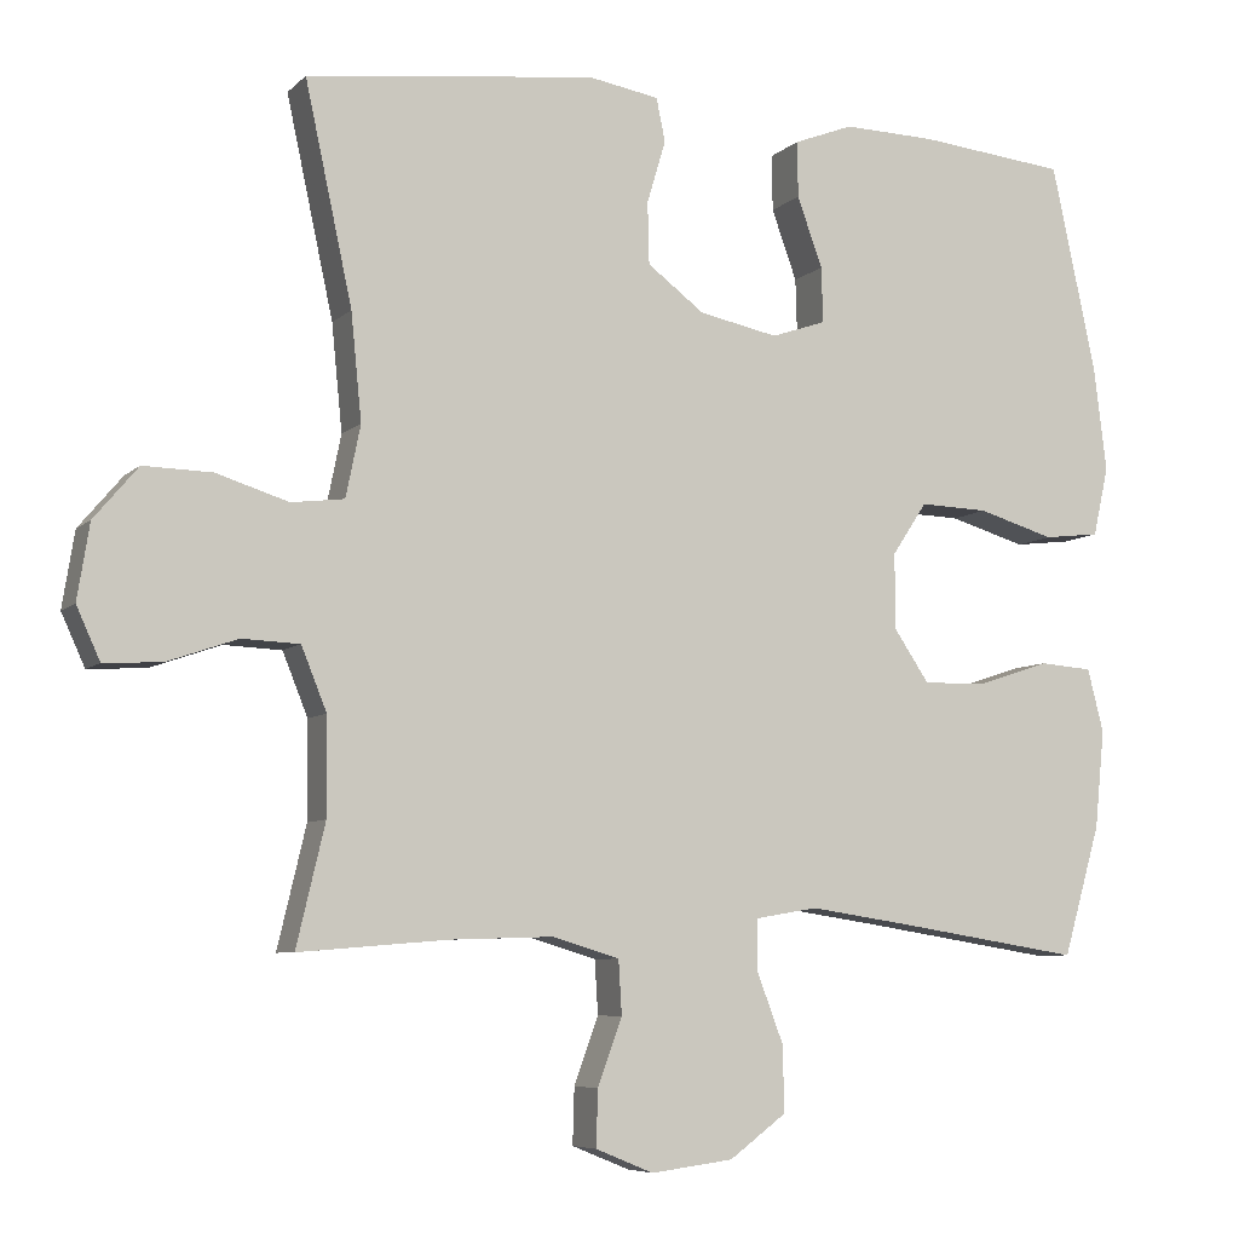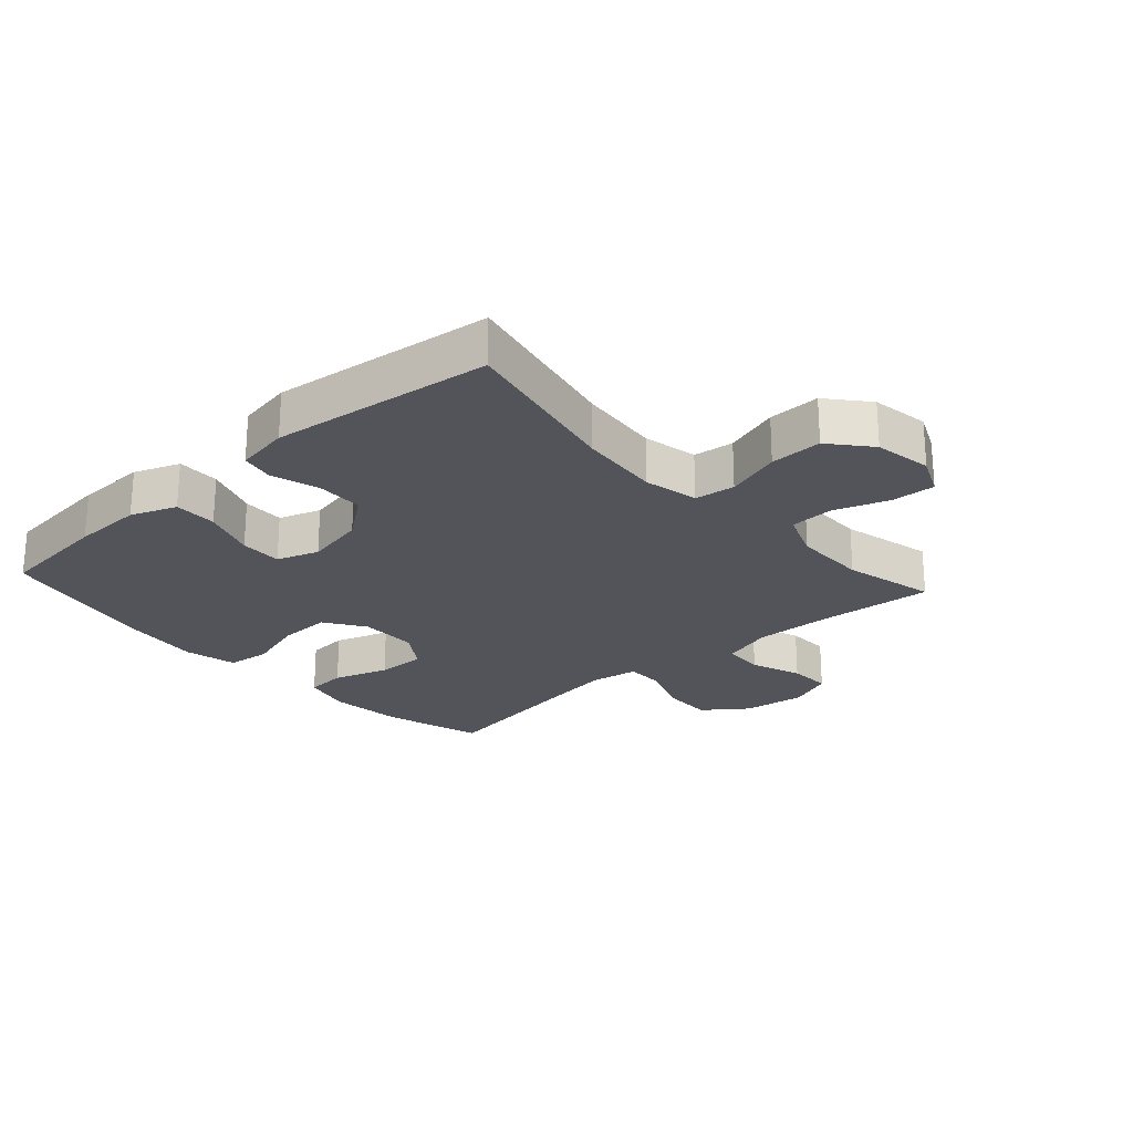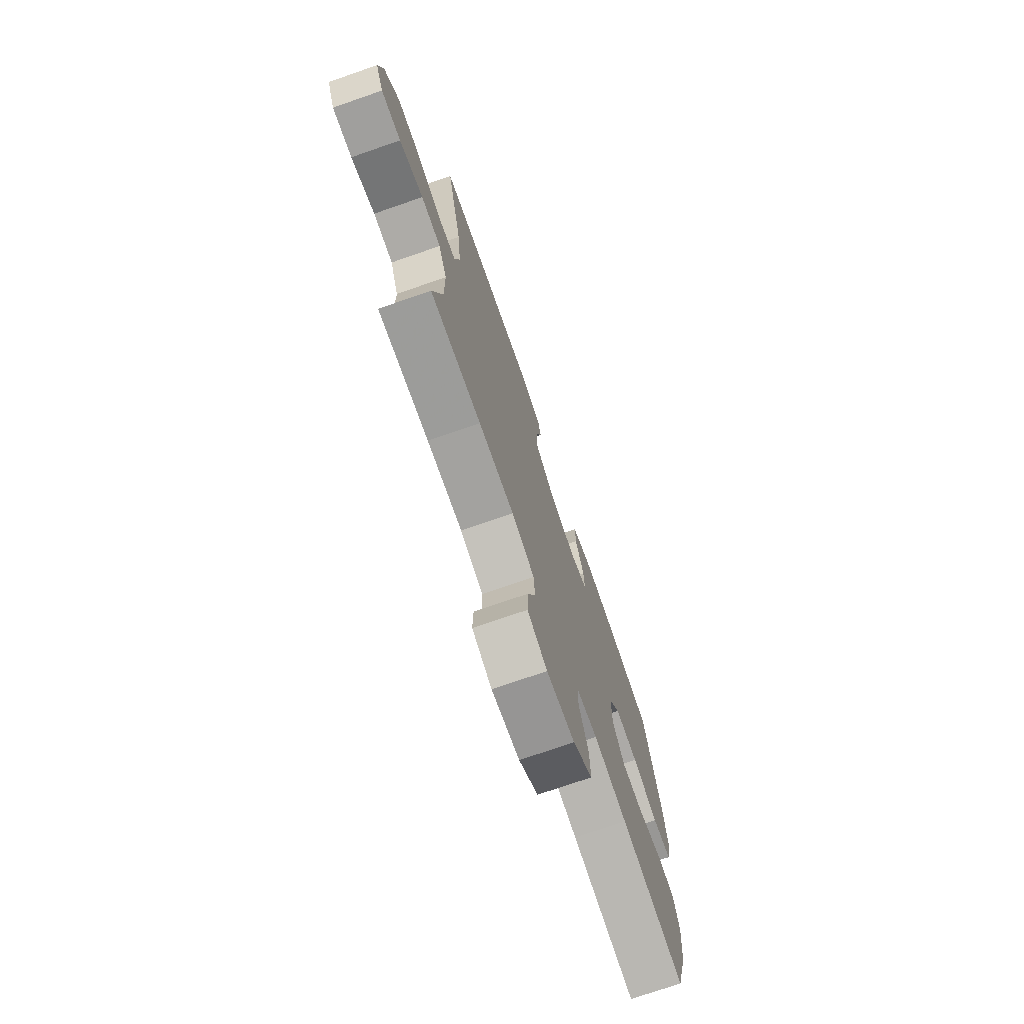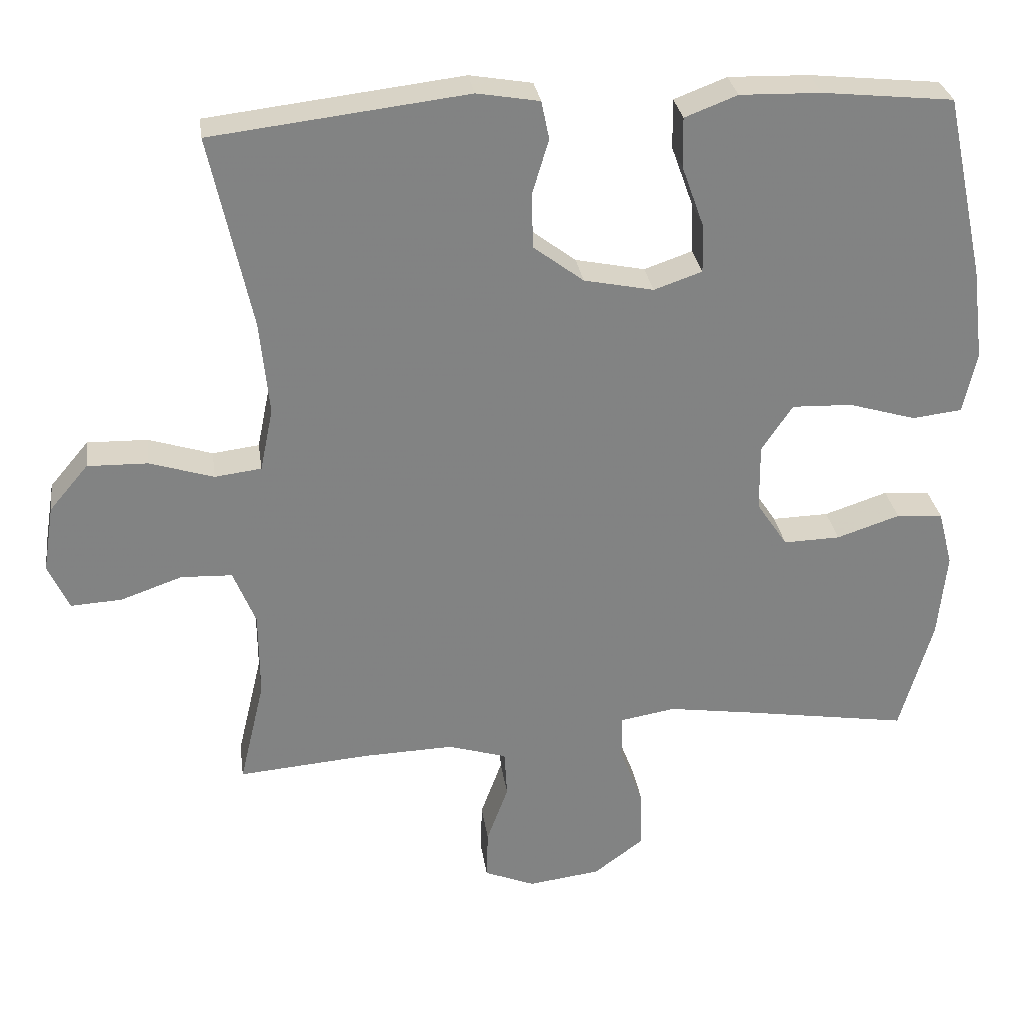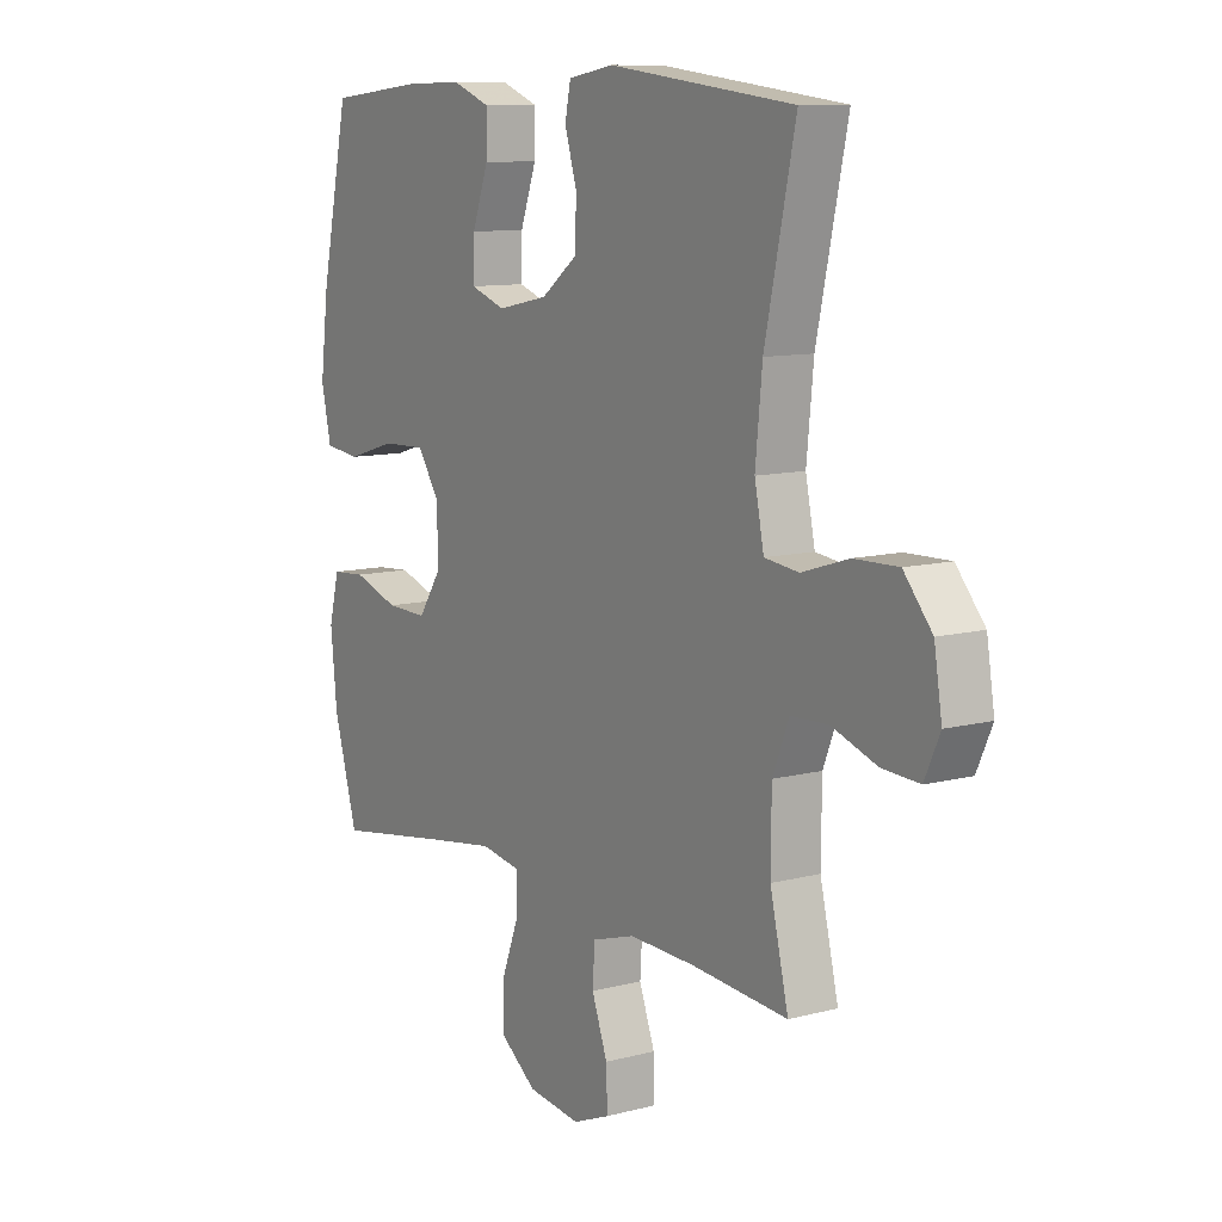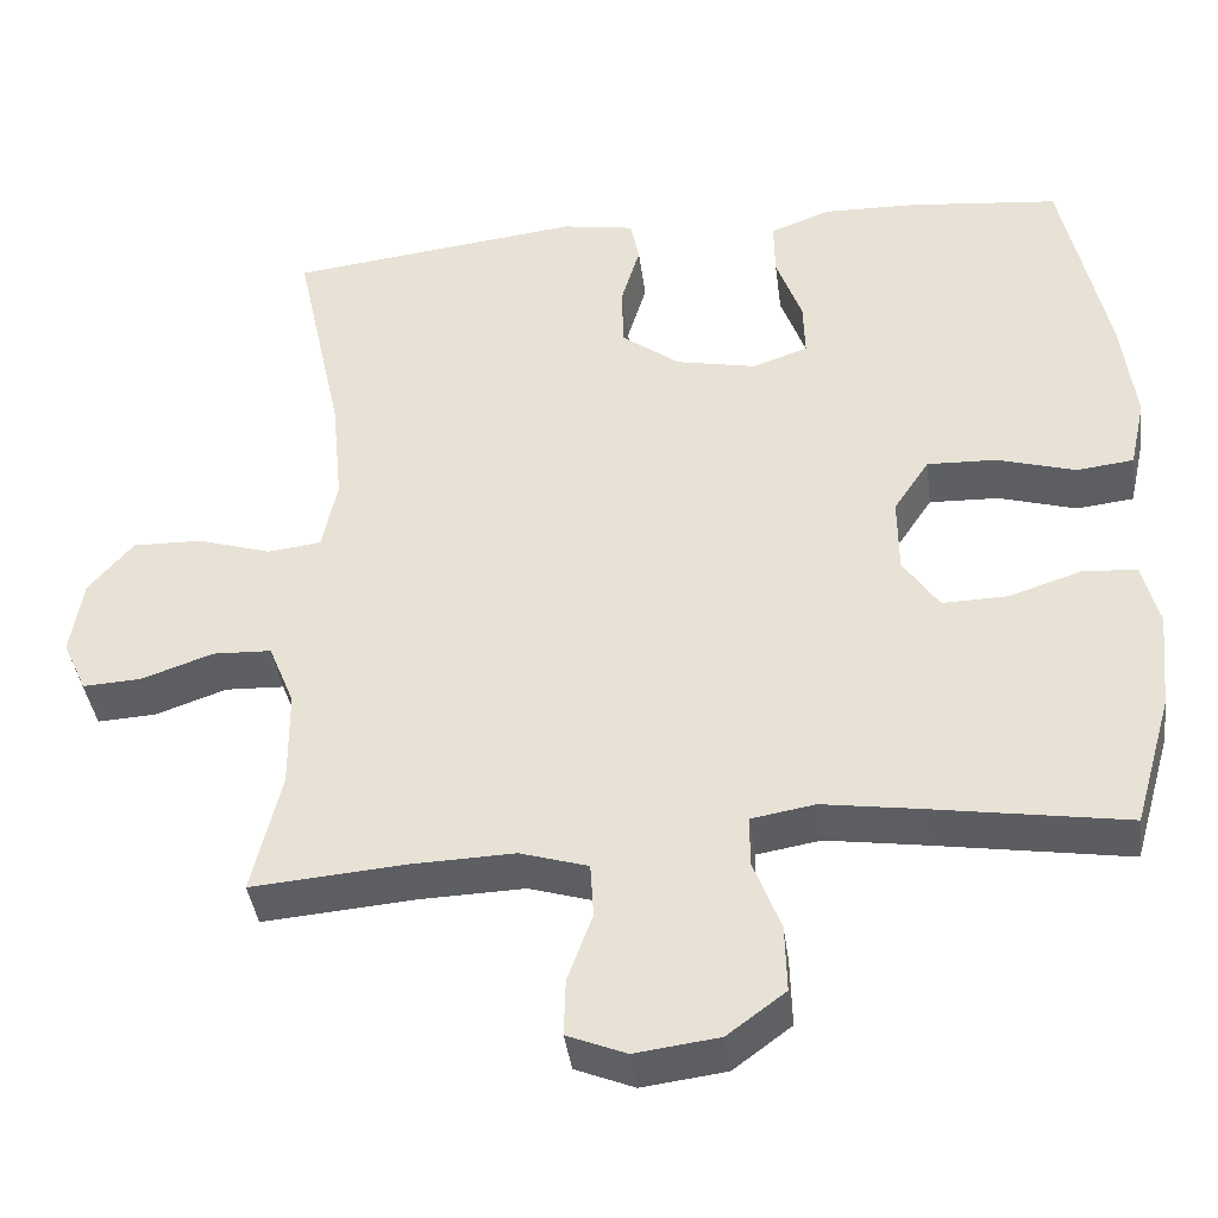
<metadata>
{"format":"obj","ext":"obj","renderer":"f3d","projection":"perspective","resolution":1024,"background":"white","views":[{"elev":-6.8,"azim":156.3,"up":"+Z"},{"elev":-23.7,"azim":42.0,"up":"+Y"},{"elev":-74.2,"azim":109.1,"up":"+Z"},{"elev":29.5,"azim":171.9,"up":"+Z"},{"elev":10.3,"azim":56.5,"up":"+Z"},{"elev":-40.0,"azim":-172.6,"up":"+Z"}]}
</metadata>
<code>
v -0.5 0.07 -0.5
v -0.546 0.07 -0.34
v -0.558 0.07 -0.22
v -0.538 0.07 -0.142
v -0.473 0.07 -0.137
v -0.385 0.07 -0.166
v -0.306 0.07 -0.168
v -0.263 0.07 -0.104
v -0.262 0.07 -0.011
v -0.305 0.07 0.054
v -0.389 0.07 0.051
v -0.483 0.07 0.023
v -0.552 0.07 0.031
v -0.571 0.07 0.116
v -0.555 0.07 0.245
v -0.5 0.07 0.5
v -0.318 0.07 0.519
v -0.205 0.07 0.522
v -0.132 0.07 0.494
v -0.133 0.07 0.425
v -0.164 0.07 0.339
v -0.166 0.07 0.271
v -0.099 0.07 0.248
v -0.002 0.07 0.268
v 0.068 0.07 0.321
v 0.07 0.07 0.397
v 0.047 0.07 0.474
v 0.058 0.07 0.527
v 0.145 0.07 0.542
v 0.5 0.07 0.5
v 0.442 0.07 0.231
v 0.429 0.07 0.1
v 0.447 0.07 0.012
v 0.512 0.07 0.004
v 0.601 0.07 0.032
v 0.685 0.07 0.034
v 0.739 0.07 -0.03
v 0.754 0.07 -0.123
v 0.725 0.07 -0.187
v 0.654 0.07 -0.183
v 0.568 0.07 -0.153
v 0.497 0.07 -0.156
v 0.466 0.07 -0.233
v 0.465 0.07 -0.352
v 0.5 0.07 -0.5
v 0.317 0.07 -0.485
v 0.19 0.07 -0.481
v 0.108 0.07 -0.506
v 0.104 0.07 -0.572
v 0.134 0.07 -0.654
v 0.136 0.07 -0.723
v 0.065 0.07 -0.752
v -0.036 0.07 -0.739
v -0.106 0.07 -0.687
v -0.104 0.07 -0.606
v -0.071 0.07 -0.519
v -0.071 0.07 -0.458
v -0.148 0.07 -0.445
v -0.268 0.07 -0.463
v -0.5 0 -0.5
v -0.546 0 -0.34
v -0.558 0 -0.22
v -0.538 0 -0.142
v -0.473 0 -0.137
v -0.385 0 -0.166
v -0.306 0 -0.168
v -0.263 0 -0.104
v -0.262 0 -0.011
v -0.305 0 0.054
v -0.389 0 0.051
v -0.483 0 0.023
v -0.552 0 0.031
v -0.571 0 0.116
v -0.555 0 0.245
v -0.5 0 0.5
v -0.318 0 0.519
v -0.205 0 0.522
v -0.132 0 0.494
v -0.133 0 0.425
v -0.164 0 0.339
v -0.166 0 0.271
v -0.099 0 0.248
v -0.002 0 0.268
v 0.068 0 0.321
v 0.07 0 0.397
v 0.047 0 0.474
v 0.058 0 0.527
v 0.145 0 0.542
v 0.5 0 0.5
v 0.442 0 0.231
v 0.429 0 0.1
v 0.447 0 0.012
v 0.512 0 0.004
v 0.601 0 0.032
v 0.685 0 0.034
v 0.739 0 -0.03
v 0.754 0 -0.123
v 0.725 0 -0.187
v 0.654 0 -0.183
v 0.568 0 -0.153
v 0.497 0 -0.156
v 0.466 0 -0.233
v 0.465 0 -0.352
v 0.5 0 -0.5
v 0.317 0 -0.485
v 0.19 0 -0.481
v 0.108 0 -0.506
v 0.104 0 -0.572
v 0.134 0 -0.654
v 0.136 0 -0.723
v 0.065 0 -0.752
v -0.036 0 -0.739
v -0.106 0 -0.687
v -0.104 0 -0.606
v -0.071 0 -0.519
v -0.071 0 -0.458
v -0.148 0 -0.445
v -0.268 0 -0.463
f 53 54 55 56
f 53 56 57
f 52 53 57
f 49 50 51 52
f 48 49 52 57
f 47 48 57
f 46 47 57 58
f 44 45 46 58
f 38 39 40 41
f 38 41 42
f 37 38 42
f 34 35 36 37
f 33 34 37 42
f 28 29 30 31
f 26 27 28 31
f 25 26 31 32
f 24 25 32 33
f 18 19 20 21
f 18 21 22
f 17 18 22
f 16 17 22
f 15 16 22
f 14 15 22 23
f 11 12 13 14
f 10 11 14 23
f 3 4 5 6
f 3 6 7
f 59 1 2 3
f 59 3 7
f 43 44 58 59
f 43 59 7 8
f 42 43 8 9
f 23 24 33 42
f 9 10 23 42
f 115 114 113 112
f 116 115 112
f 116 112 111
f 111 110 109 108
f 116 111 108 107
f 116 107 106
f 117 116 106 105
f 117 105 104 103
f 100 99 98 97
f 101 100 97
f 101 97 96
f 96 95 94 93
f 101 96 93 92
f 90 89 88 87
f 90 87 86 85
f 91 90 85 84
f 92 91 84 83
f 80 79 78 77
f 81 80 77
f 81 77 76
f 81 76 75
f 81 75 74
f 82 81 74 73
f 73 72 71 70
f 82 73 70 69
f 65 64 63 62
f 66 65 62
f 62 61 60 118
f 66 62 118
f 118 117 103 102
f 67 66 118 102
f 68 67 102 101
f 101 92 83 82
f 101 82 69 68
f 1 60 61 2
f 2 61 62 3
f 3 62 63 4
f 4 63 64 5
f 5 64 65 6
f 6 65 66 7
f 7 66 67 8
f 8 67 68 9
f 9 68 69 10
f 10 69 70 11
f 11 70 71 12
f 12 71 72 13
f 13 72 73 14
f 14 73 74 15
f 15 74 75 16
f 16 75 76 17
f 17 76 77 18
f 18 77 78 19
f 19 78 79 20
f 20 79 80 21
f 21 80 81 22
f 22 81 82 23
f 23 82 83 24
f 24 83 84 25
f 25 84 85 26
f 26 85 86 27
f 27 86 87 28
f 28 87 88 29
f 29 88 89 30
f 30 89 90 31
f 31 90 91 32
f 32 91 92 33
f 33 92 93 34
f 34 93 94 35
f 35 94 95 36
f 36 95 96 37
f 37 96 97 38
f 38 97 98 39
f 39 98 99 40
f 40 99 100 41
f 41 100 101 42
f 42 101 102 43
f 43 102 103 44
f 44 103 104 45
f 45 104 105 46
f 46 105 106 47
f 47 106 107 48
f 48 107 108 49
f 49 108 109 50
f 50 109 110 51
f 51 110 111 52
f 52 111 112 53
f 53 112 113 54
f 54 113 114 55
f 55 114 115 56
f 56 115 116 57
f 57 116 117 58
f 58 117 118 59
f 59 118 60 1

</code>
